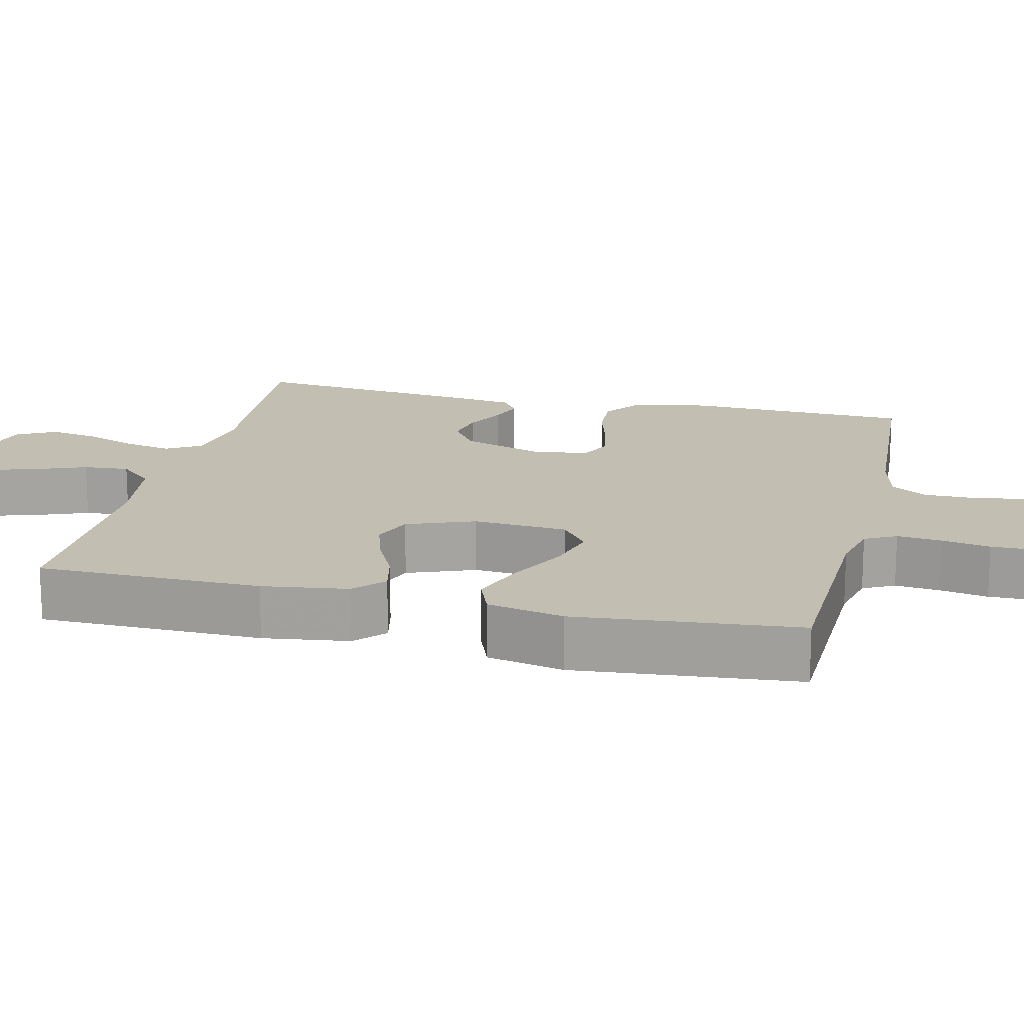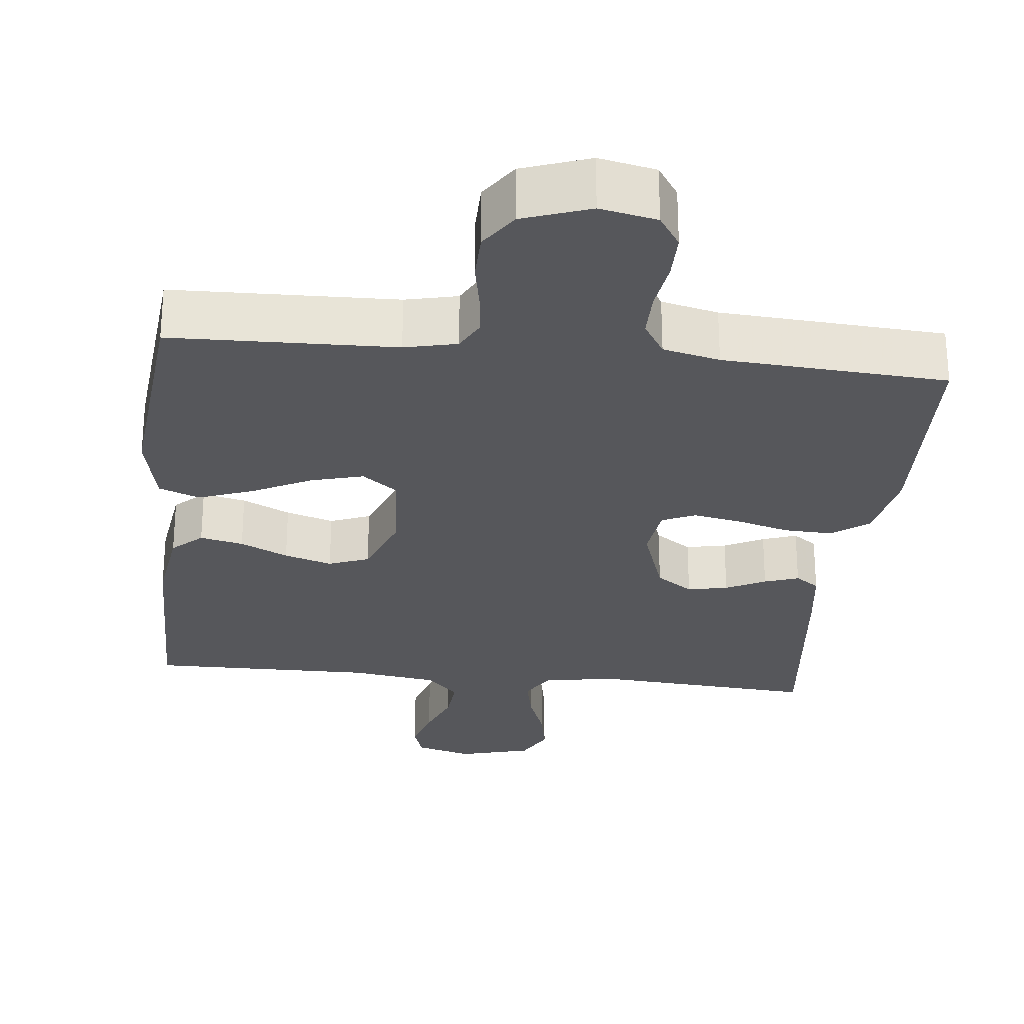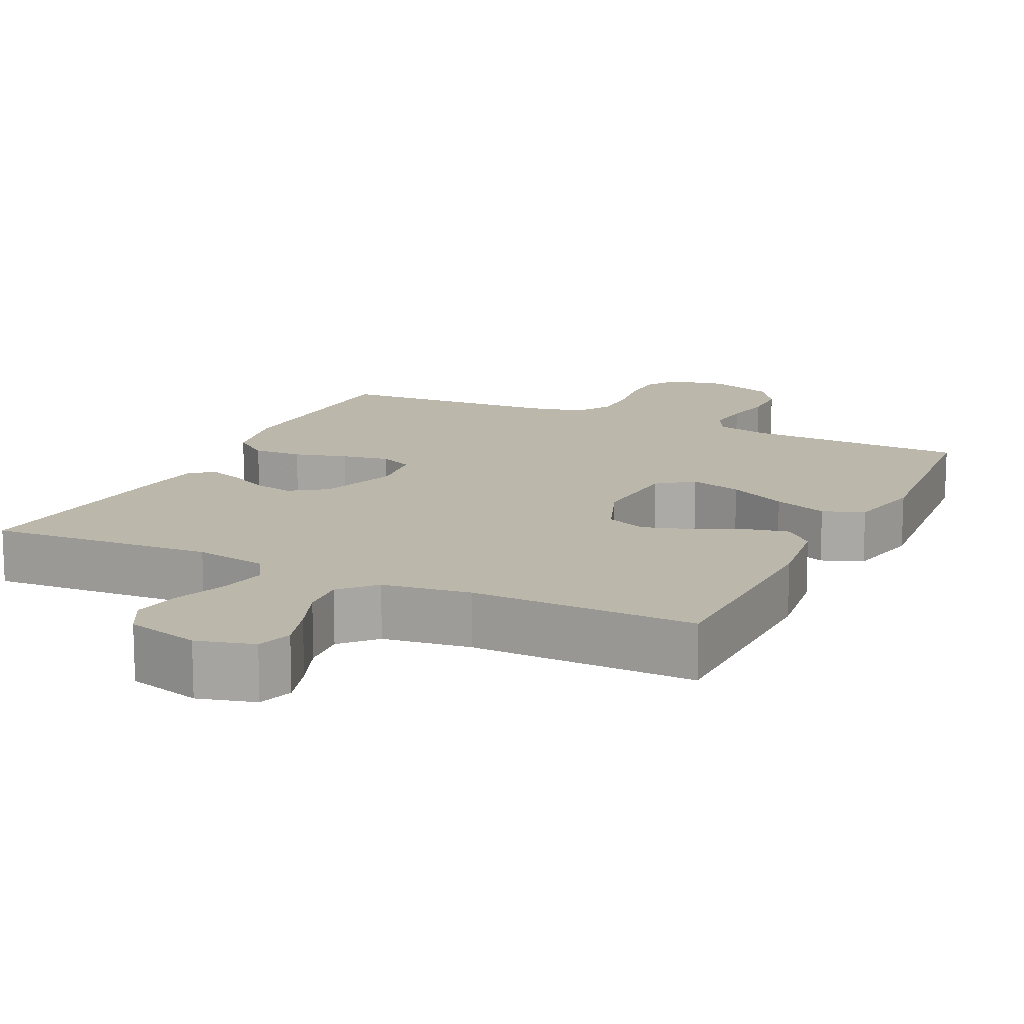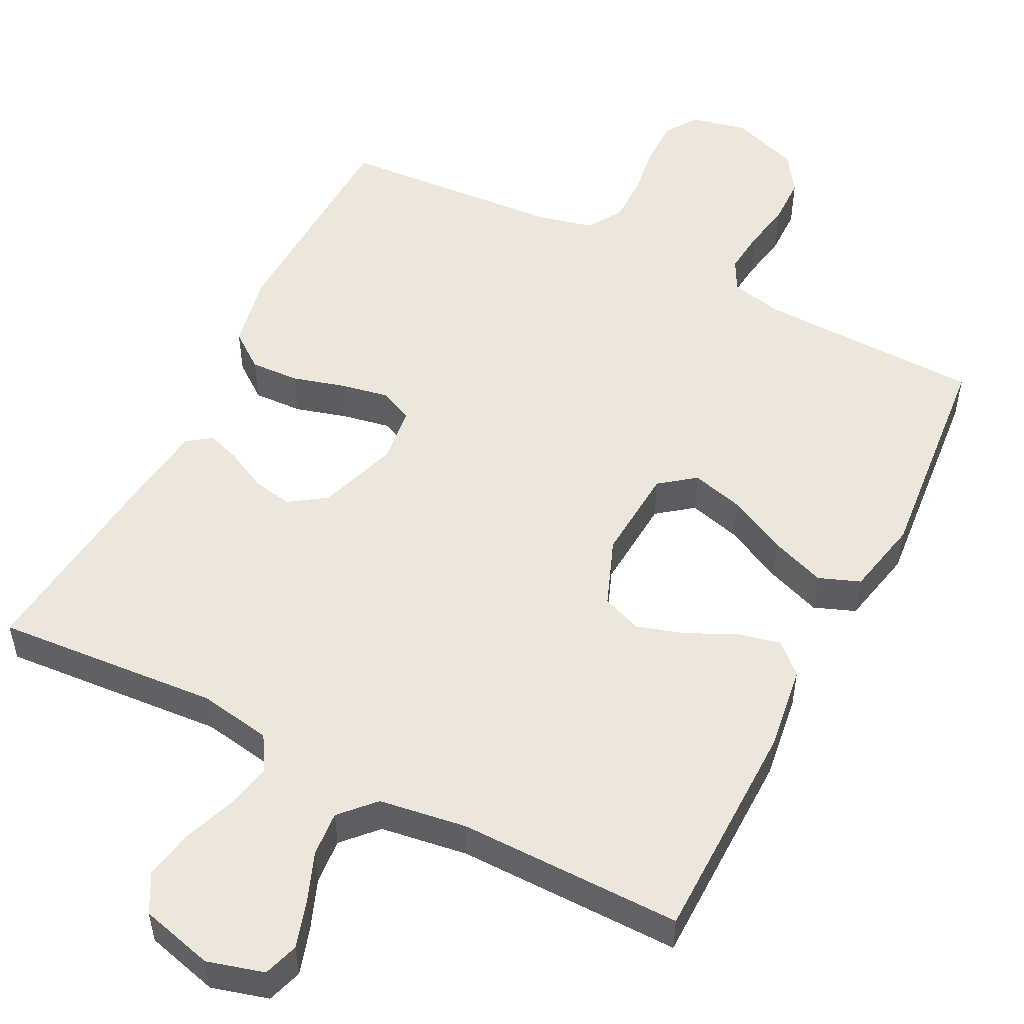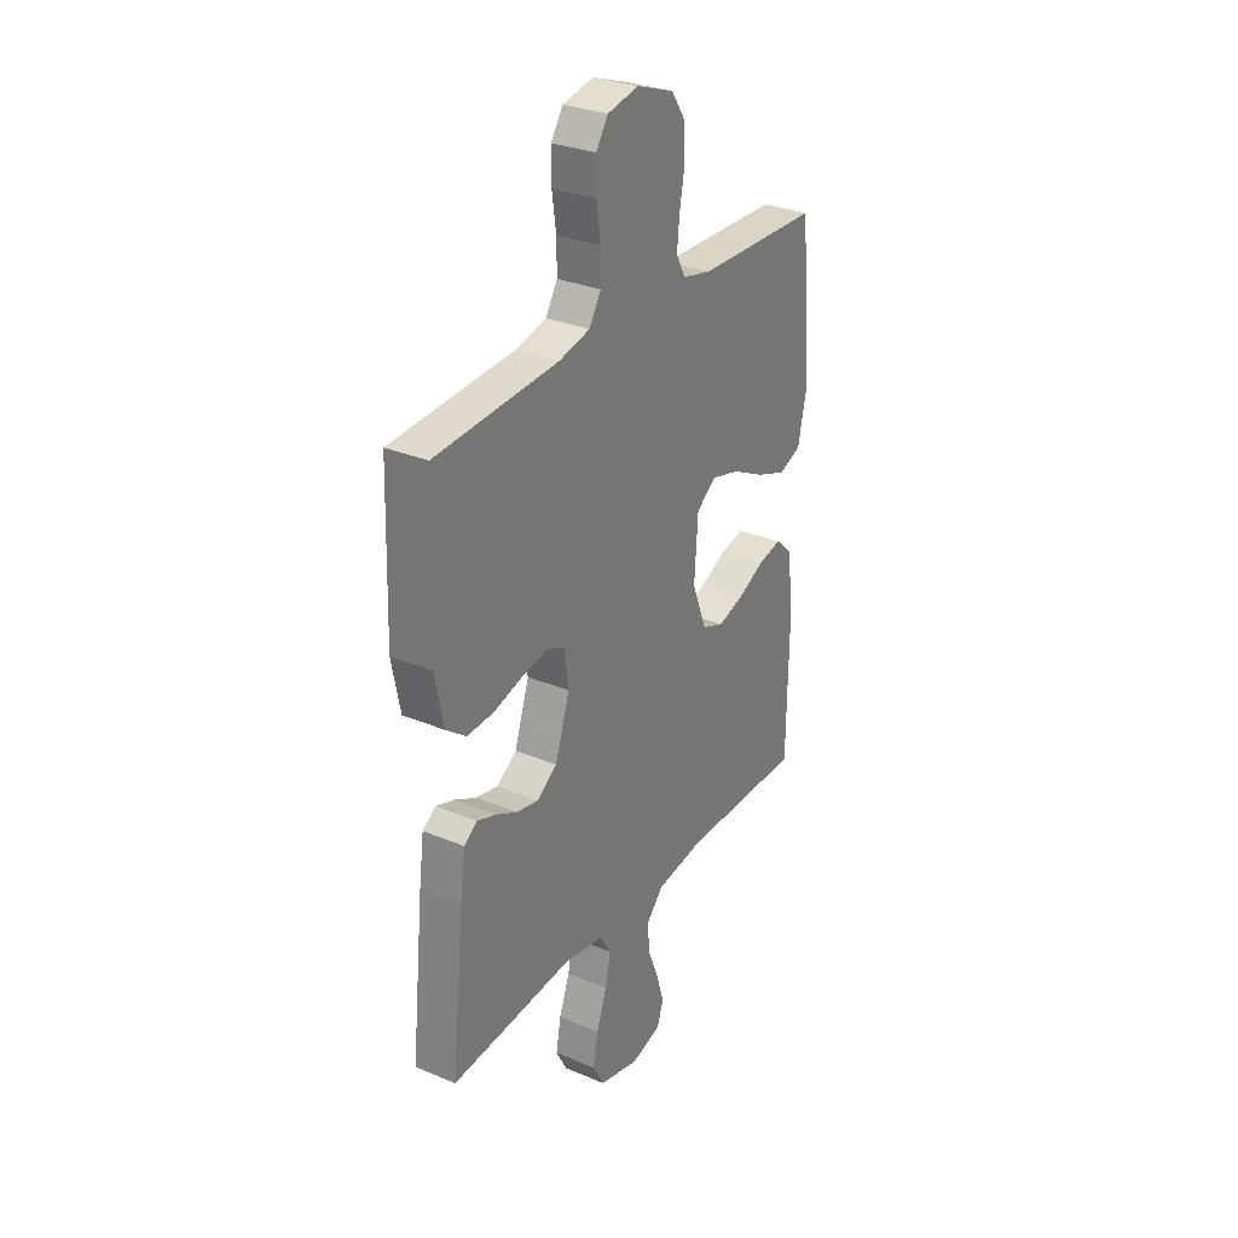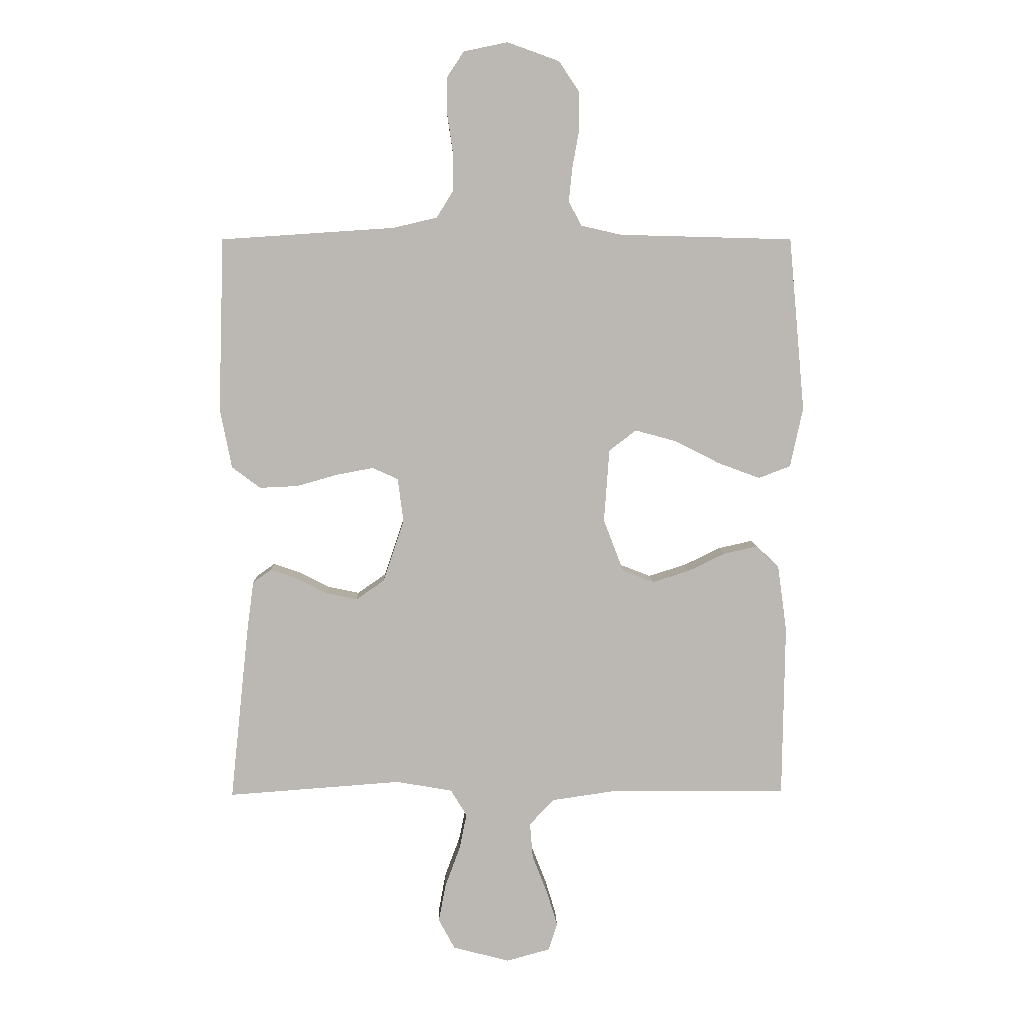
<metadata>
{"format":"obj","ext":"obj","renderer":"f3d","projection":"perspective","resolution":1024,"background":"white","views":[{"elev":17.1,"azim":-76.7,"up":"+Y"},{"elev":-27.4,"azim":-6.1,"up":"+Y"},{"elev":14.2,"azim":-154.2,"up":"+Y"},{"elev":52.3,"azim":-153.1,"up":"+Y"},{"elev":30.0,"azim":121.5,"up":"+Z"},{"elev":7.4,"azim":178.5,"up":"+Z"}]}
</metadata>
<code>
v 0.5 0.07 -0.5
v 0.2 0.07 -0.478
v 0.103 0.07 -0.495
v 0.075 0.07 -0.541
v 0.088 0.07 -0.604
v 0.114 0.07 -0.674
v 0.126 0.07 -0.739
v 0.098 0.07 -0.791
v 0 0.07 -0.817
v -0.076 0.07 -0.796
v -0.091 0.07 -0.749
v -0.072 0.07 -0.687
v -0.046 0.07 -0.62
v -0.041 0.07 -0.559
v -0.083 0.07 -0.514
v -0.2 0.07 -0.497
v -0.5 0.07 -0.5
v -0.504 0.07 -0.2
v -0.488 0.07 -0.085
v -0.448 0.07 -0.048
v -0.39 0.07 -0.061
v -0.326 0.07 -0.092
v -0.262 0.07 -0.112
v -0.208 0.07 -0.091
v -0.173 0.07 0
v -0.182 0.07 0.126
v -0.229 0.07 0.162
v -0.299 0.07 0.143
v -0.378 0.07 0.103
v -0.451 0.07 0.076
v -0.506 0.07 0.097
v -0.528 0.07 0.2
v -0.5 0.07 0.5
v -0.2 0.07 0.508
v -0.13 0.07 0.524
v -0.108 0.07 0.566
v -0.114 0.07 0.625
v -0.126 0.07 0.691
v -0.125 0.07 0.756
v -0.09 0.07 0.808
v 0 0.07 0.84
v 0.076 0.07 0.824
v 0.105 0.07 0.78
v 0.105 0.07 0.717
v 0.095 0.07 0.648
v 0.095 0.07 0.585
v 0.124 0.07 0.538
v 0.2 0.07 0.52
v 0.5 0.07 0.5
v 0.51 0.07 0.2
v 0.49 0.07 0.098
v 0.441 0.07 0.061
v 0.375 0.07 0.064
v 0.304 0.07 0.084
v 0.24 0.07 0.096
v 0.196 0.07 0.076
v 0.186 0.07 0
v 0.222 0.07 -0.107
v 0.271 0.07 -0.141
v 0.325 0.07 -0.13
v 0.378 0.07 -0.103
v 0.424 0.07 -0.087
v 0.456 0.07 -0.11
v 0.468 0.07 -0.2
v 0.5 0 -0.5
v 0.2 0 -0.478
v 0.103 0 -0.495
v 0.075 0 -0.541
v 0.088 0 -0.604
v 0.114 0 -0.674
v 0.126 0 -0.739
v 0.098 0 -0.791
v 0 0 -0.817
v -0.076 0 -0.796
v -0.091 0 -0.749
v -0.072 0 -0.687
v -0.046 0 -0.62
v -0.041 0 -0.559
v -0.083 0 -0.514
v -0.2 0 -0.497
v -0.5 0 -0.5
v -0.504 0 -0.2
v -0.488 0 -0.085
v -0.448 0 -0.048
v -0.39 0 -0.061
v -0.326 0 -0.092
v -0.262 0 -0.112
v -0.208 0 -0.091
v -0.173 0 0
v -0.182 0 0.126
v -0.229 0 0.162
v -0.299 0 0.143
v -0.378 0 0.103
v -0.451 0 0.076
v -0.506 0 0.097
v -0.528 0 0.2
v -0.5 0 0.5
v -0.2 0 0.508
v -0.13 0 0.524
v -0.108 0 0.566
v -0.114 0 0.625
v -0.126 0 0.691
v -0.125 0 0.756
v -0.09 0 0.808
v 0 0 0.84
v 0.076 0 0.824
v 0.105 0 0.78
v 0.105 0 0.717
v 0.095 0 0.648
v 0.095 0 0.585
v 0.124 0 0.538
v 0.2 0 0.52
v 0.5 0 0.5
v 0.51 0 0.2
v 0.49 0 0.098
v 0.441 0 0.061
v 0.375 0 0.064
v 0.304 0 0.084
v 0.24 0 0.096
v 0.196 0 0.076
v 0.186 0 0
v 0.222 0 -0.107
v 0.271 0 -0.141
v 0.325 0 -0.13
v 0.378 0 -0.103
v 0.424 0 -0.087
v 0.456 0 -0.11
v 0.468 0 -0.2
f 63 64 1 2
f 60 61 62 63
f 59 60 63 2
f 58 59 2 3
f 57 58 3 4
f 56 57 4
f 51 52 53 54
f 51 54 55
f 48 49 50 51
f 47 48 51 55
f 46 47 55 56
f 42 43 44 45
f 42 45 46
f 41 42 46
f 37 38 39 40
f 36 37 40 41
f 31 32 33 34
f 31 34 35
f 28 29 30 31
f 27 28 31 35
f 26 27 35 36
f 19 20 21 22
f 19 22 23
f 16 17 18 19
f 15 16 19 23
f 14 15 23 24
f 10 11 12 13
f 8 9 10 13
f 8 13 14
f 5 6 7 8
f 4 5 8 14
f 25 26 36 41
f 25 41 46 56
f 24 25 56
f 4 14 24 56
f 66 65 128 127
f 127 126 125 124
f 66 127 124 123
f 67 66 123 122
f 68 67 122 121
f 68 121 120
f 118 117 116 115
f 119 118 115
f 115 114 113 112
f 119 115 112 111
f 120 119 111 110
f 109 108 107 106
f 110 109 106
f 110 106 105
f 104 103 102 101
f 105 104 101 100
f 98 97 96 95
f 99 98 95
f 95 94 93 92
f 99 95 92 91
f 100 99 91 90
f 86 85 84 83
f 87 86 83
f 83 82 81 80
f 87 83 80 79
f 88 87 79 78
f 77 76 75 74
f 77 74 73 72
f 78 77 72
f 72 71 70 69
f 78 72 69 68
f 105 100 90 89
f 120 110 105 89
f 120 89 88
f 120 88 78 68
f 1 65 66 2
f 2 66 67 3
f 3 67 68 4
f 4 68 69 5
f 5 69 70 6
f 6 70 71 7
f 7 71 72 8
f 8 72 73 9
f 9 73 74 10
f 10 74 75 11
f 11 75 76 12
f 12 76 77 13
f 13 77 78 14
f 14 78 79 15
f 15 79 80 16
f 16 80 81 17
f 17 81 82 18
f 18 82 83 19
f 19 83 84 20
f 20 84 85 21
f 21 85 86 22
f 22 86 87 23
f 23 87 88 24
f 24 88 89 25
f 25 89 90 26
f 26 90 91 27
f 27 91 92 28
f 28 92 93 29
f 29 93 94 30
f 30 94 95 31
f 31 95 96 32
f 32 96 97 33
f 33 97 98 34
f 34 98 99 35
f 35 99 100 36
f 36 100 101 37
f 37 101 102 38
f 38 102 103 39
f 39 103 104 40
f 40 104 105 41
f 41 105 106 42
f 42 106 107 43
f 43 107 108 44
f 44 108 109 45
f 45 109 110 46
f 46 110 111 47
f 47 111 112 48
f 48 112 113 49
f 49 113 114 50
f 50 114 115 51
f 51 115 116 52
f 52 116 117 53
f 53 117 118 54
f 54 118 119 55
f 55 119 120 56
f 56 120 121 57
f 57 121 122 58
f 58 122 123 59
f 59 123 124 60
f 60 124 125 61
f 61 125 126 62
f 62 126 127 63
f 63 127 128 64
f 64 128 65 1

</code>
